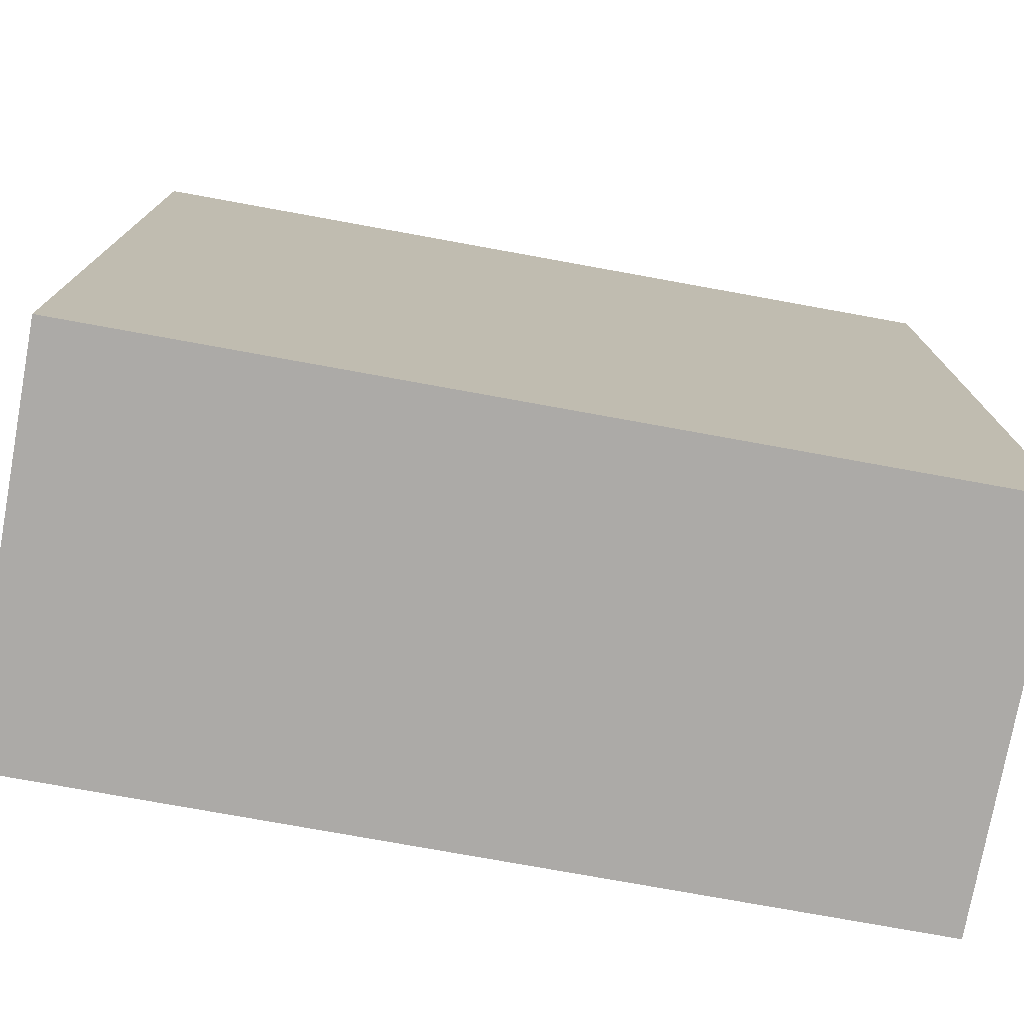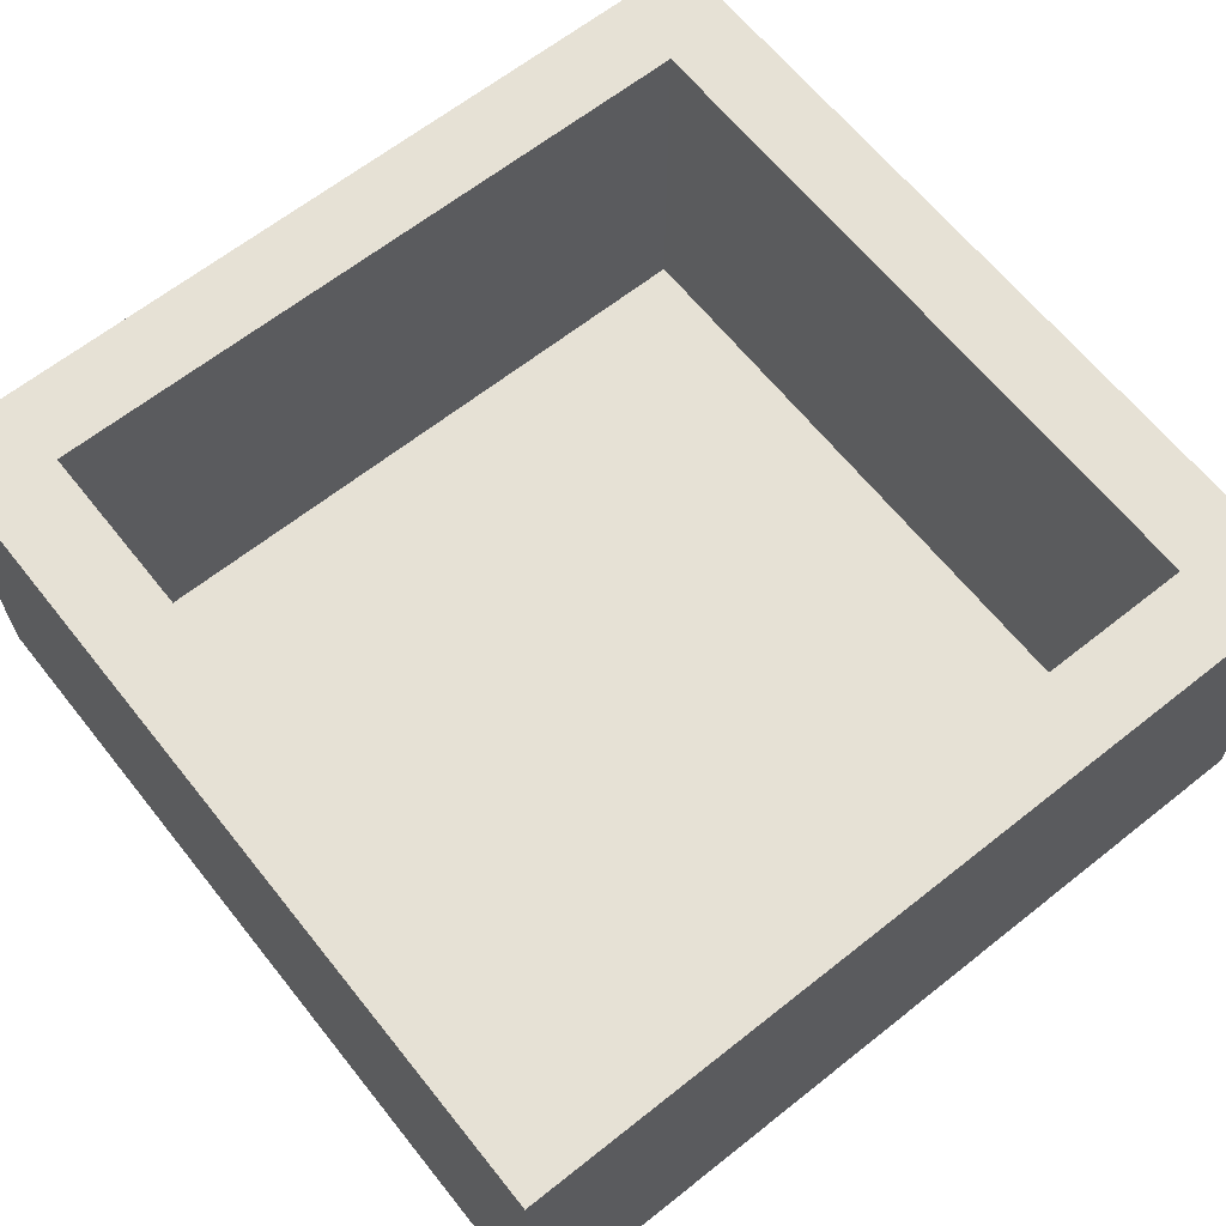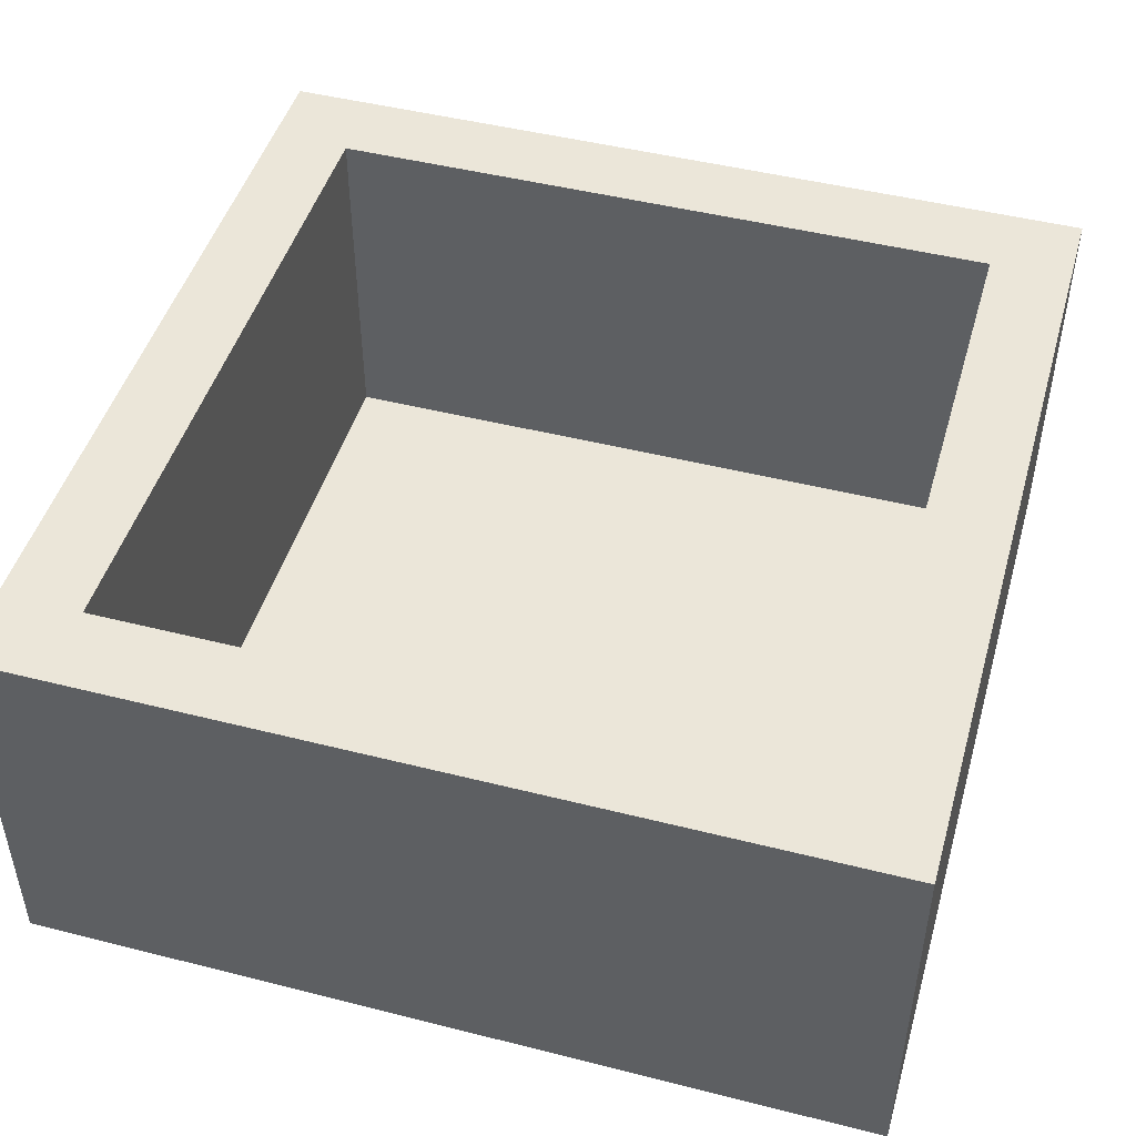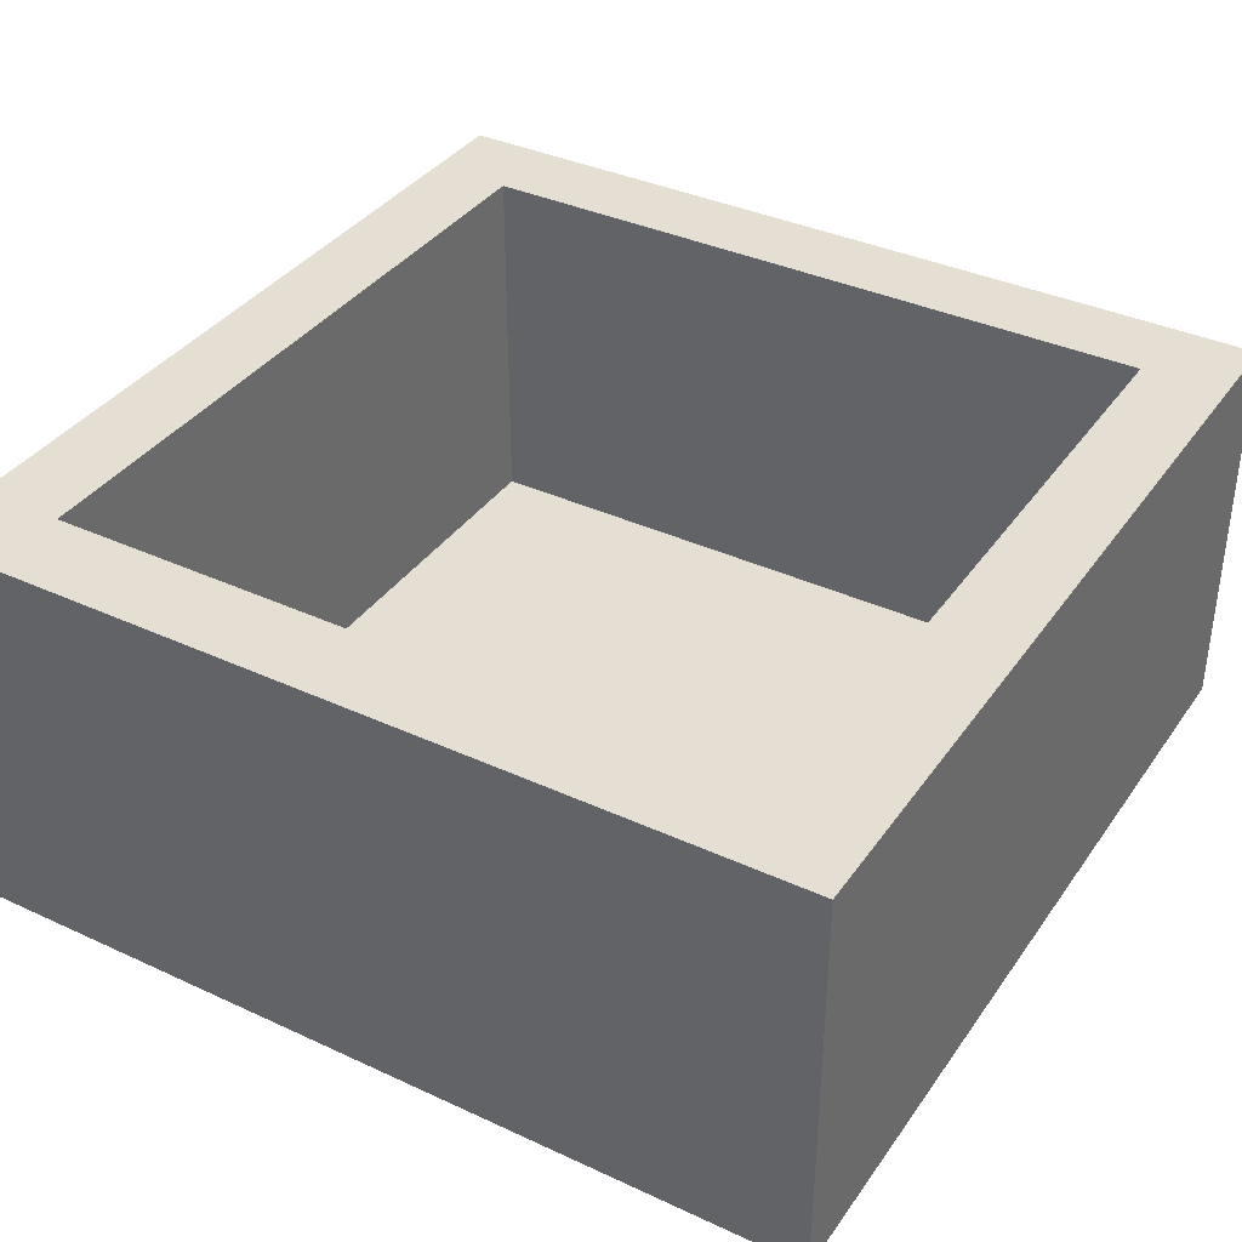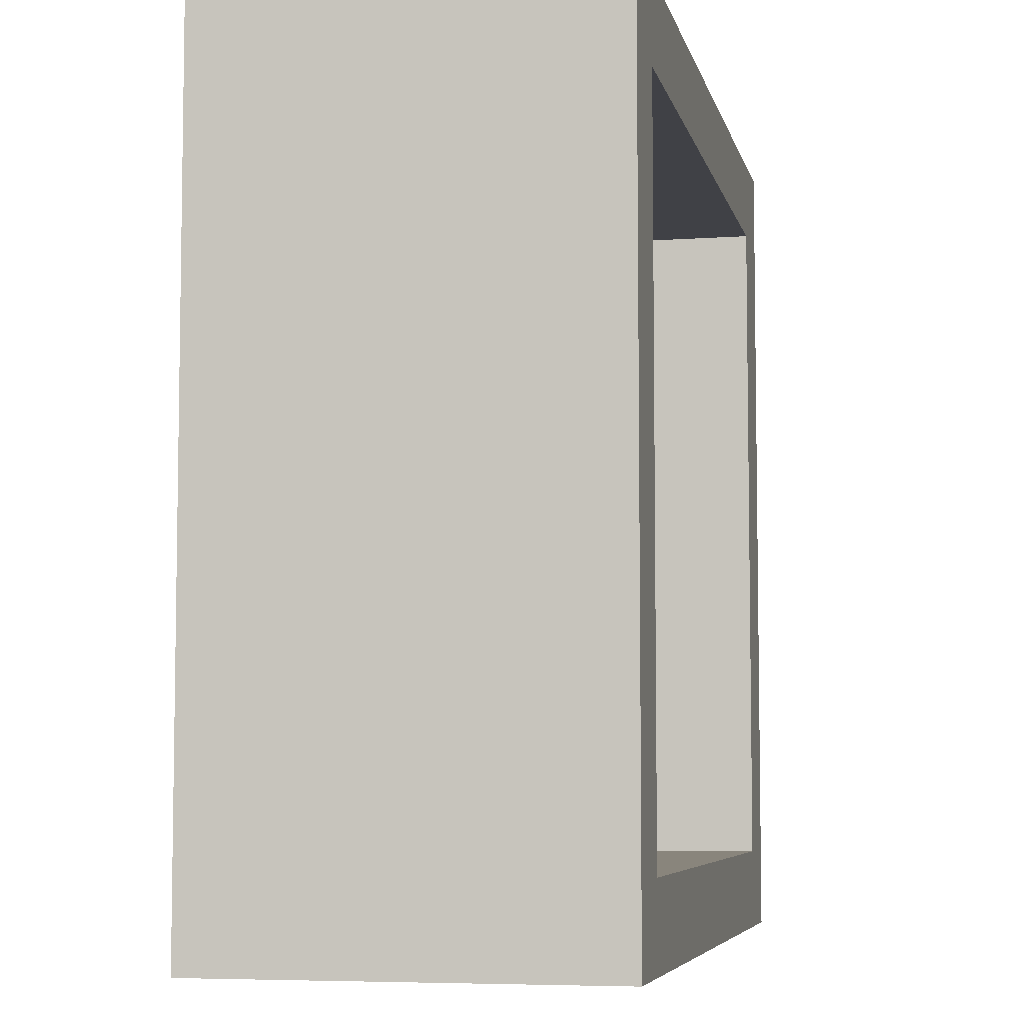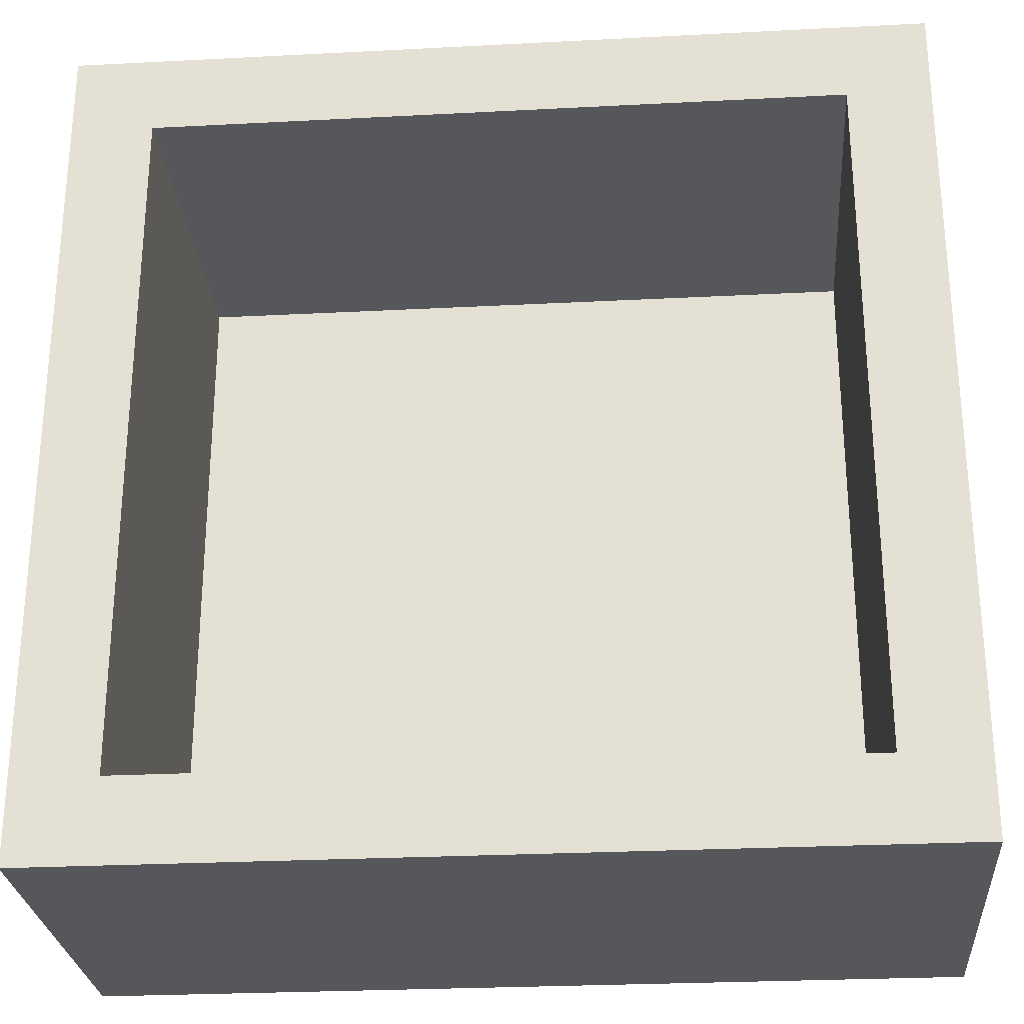
<metadata>
{"format":"obj","ext":"obj","renderer":"f3d","projection":"perspective","resolution":1024,"background":"white","views":[{"elev":-76.0,"azim":-10.3,"up":"+Z"},{"elev":64.5,"azim":141.4,"up":"+Y"},{"elev":47.1,"azim":16.0,"up":"+Y"},{"elev":37.0,"azim":120.8,"up":"+Y"},{"elev":-6.0,"azim":102.1,"up":"+Z"},{"elev":-27.1,"azim":-175.4,"up":"+Z"}]}
</metadata>
<code>
g pb_Mesh-4680592
v 13 -6 13
v 9 -6 13
v 9 6 13
v 13 6 13
v 9 6 -13
v 13 -6 -13
v 13 6 -13
v 9 -6 -13
v -9 -6 13
v -9 6 13
v -13 -6 13
v -13 6 13
v -9 6 -13
v -9 -6 -13
v -13 6 -13
v -13 -6 -13
v -13 -6 -9
v -13 -6 -13
v -13 6 -13
v -13 6 -9
v 13 6 -13
v 13 -6 -9
v 13 6 -9
v 13 -6 -13
v 9 6 -13
v 13 6 -13
v 13 6 -9
v 10.5 6 -10.5
v 13 -6 -9
v 9 -6 -13
v 9 -6 -9
v 13 -6 -13
v -13 6 -13
v -9 6 -13
v -10.5 6 -10.5
v -13 6 -9
v -9 -6 -9
v -13 -6 -13
v -13 -6 -9
v -9 -6 -13
v -13 -6 13
v -13 -6 9
v -13 6 9
v -13 6 13
v 13 6 9
v 13 -6 13
v 13 6 13
v 13 -6 9
v 13 6 9
v 10.5 6 10.5
v 13 6 13
v 9 6 13
v 13 -6 9
v 9 -6 9
v 13 -6 13
v 9 -6 13
v -10.5 6 10.5
v -13 6 9
v -9 6 13
v -13 6 13
v -10.5 -5 -10.5
v 10.5 -5 -10.5
v 10.5 -5 10.5
v -10.5 -5 10.5
v -9 -6 9
v -13 -6 9
v -9 -6 13
v -13 -6 13
v -10.5 6 -10.5
v 10.5 6 -10.5
v -10.5 -5 -10.5
v 10.5 -5 -10.5
v 10.5 6 -10.5
v 10.5 6 10.5
v 10.5 -5 -10.5
v 10.5 -5 10.5
v -10.5 6 10.5
v -10.5 6 -10.5
v -10.5 -5 10.5
v -10.5 -5 -10.5
v 10.5 6 10.5
v -10.5 6 10.5
v 10.5 -5 10.5
v -10.5 -5 10.5
g pb_Mesh-4680592_0
f 3 2 1
f 3 1 4
f 7 6 5
f 6 8 5
f 10 9 2
f 10 2 3
f 12 11 9
f 12 9 10
f 5 8 13
f 8 14 13
f 13 14 15
f 14 16 15
f 19 18 17
f 19 17 20
f 23 22 21
f 22 24 21
f 27 26 25
f 27 25 28
f 31 30 29
f 30 32 29
f 35 34 33
f 35 33 36
f 28 25 34
f 28 34 35
f 39 38 37
f 38 40 37
f 37 40 31
f 40 30 31
f 43 42 41
f 43 41 44
f 20 17 42
f 20 42 43
f 47 46 45
f 46 48 45
f 45 48 23
f 48 22 23
f 49 27 28
f 49 28 50
f 51 49 50
f 51 50 52
f 54 31 53
f 31 29 53
f 56 54 55
f 54 53 55
f 57 35 36
f 57 36 58
f 59 57 58
f 59 58 60
f 63 62 61
f 63 61 64
f 52 50 57
f 52 57 59
f 66 39 65
f 39 37 65
f 68 66 67
f 66 65 67
f 65 37 54
f 37 31 54
f 67 65 56
f 65 54 56
f 71 70 69
f 71 72 70
f 75 74 73
f 75 76 74
f 79 78 77
f 79 80 78
f 83 82 81
f 83 84 82

</code>
